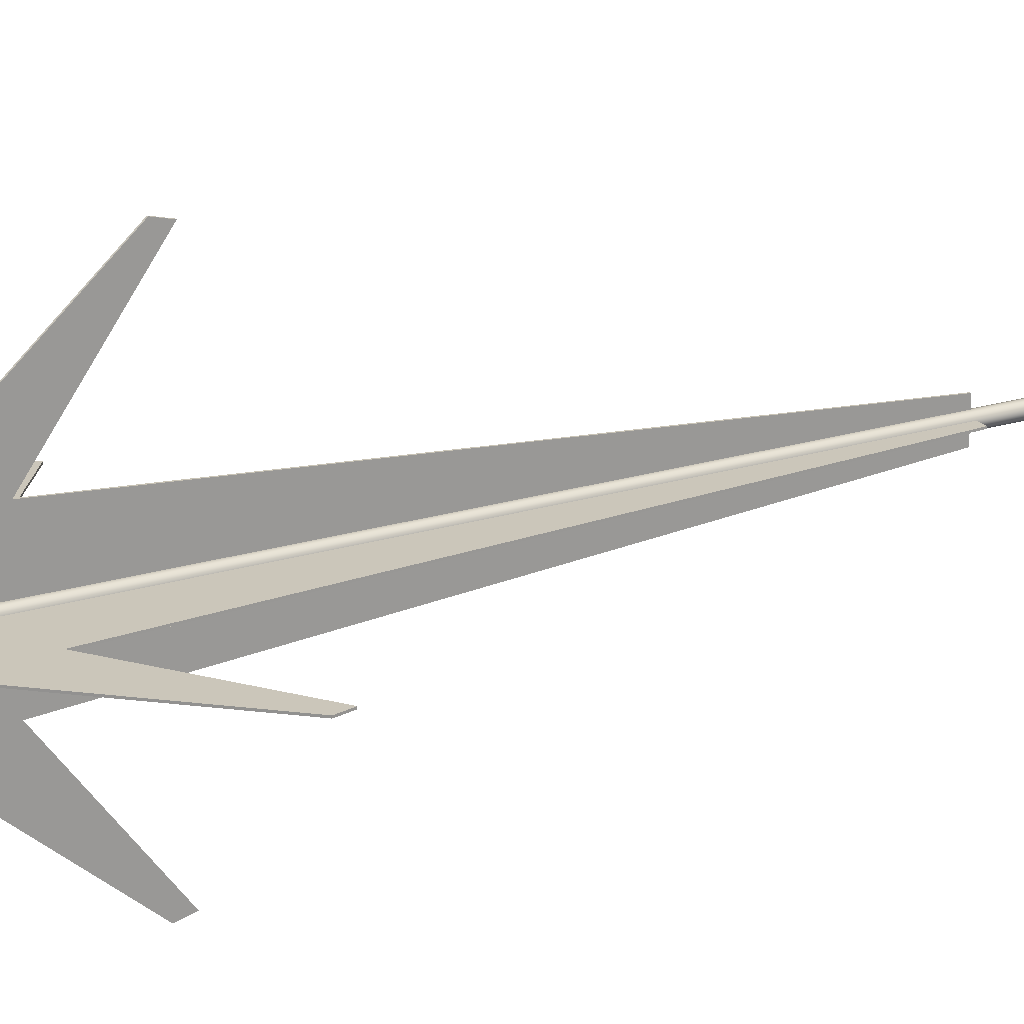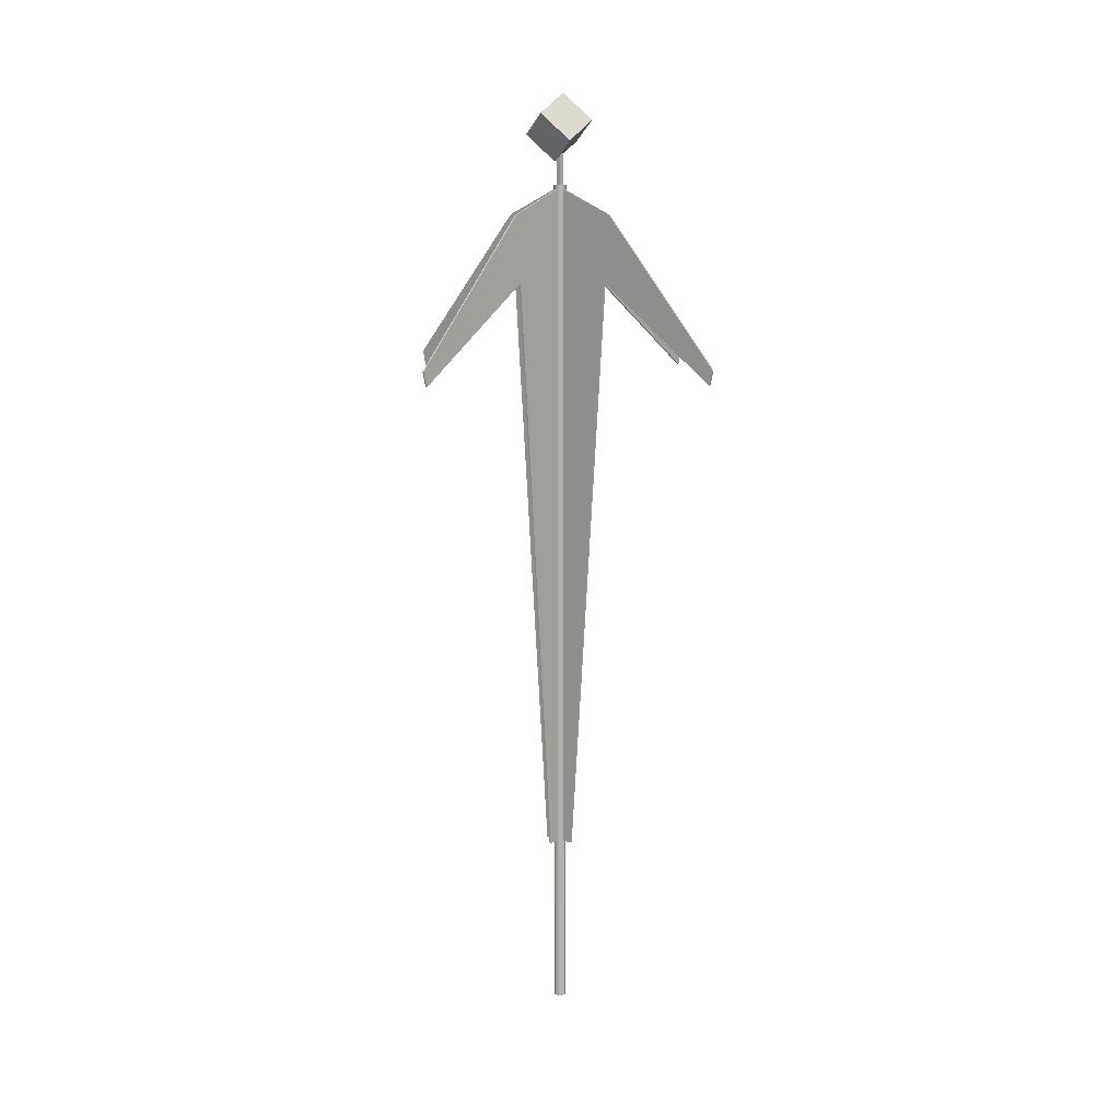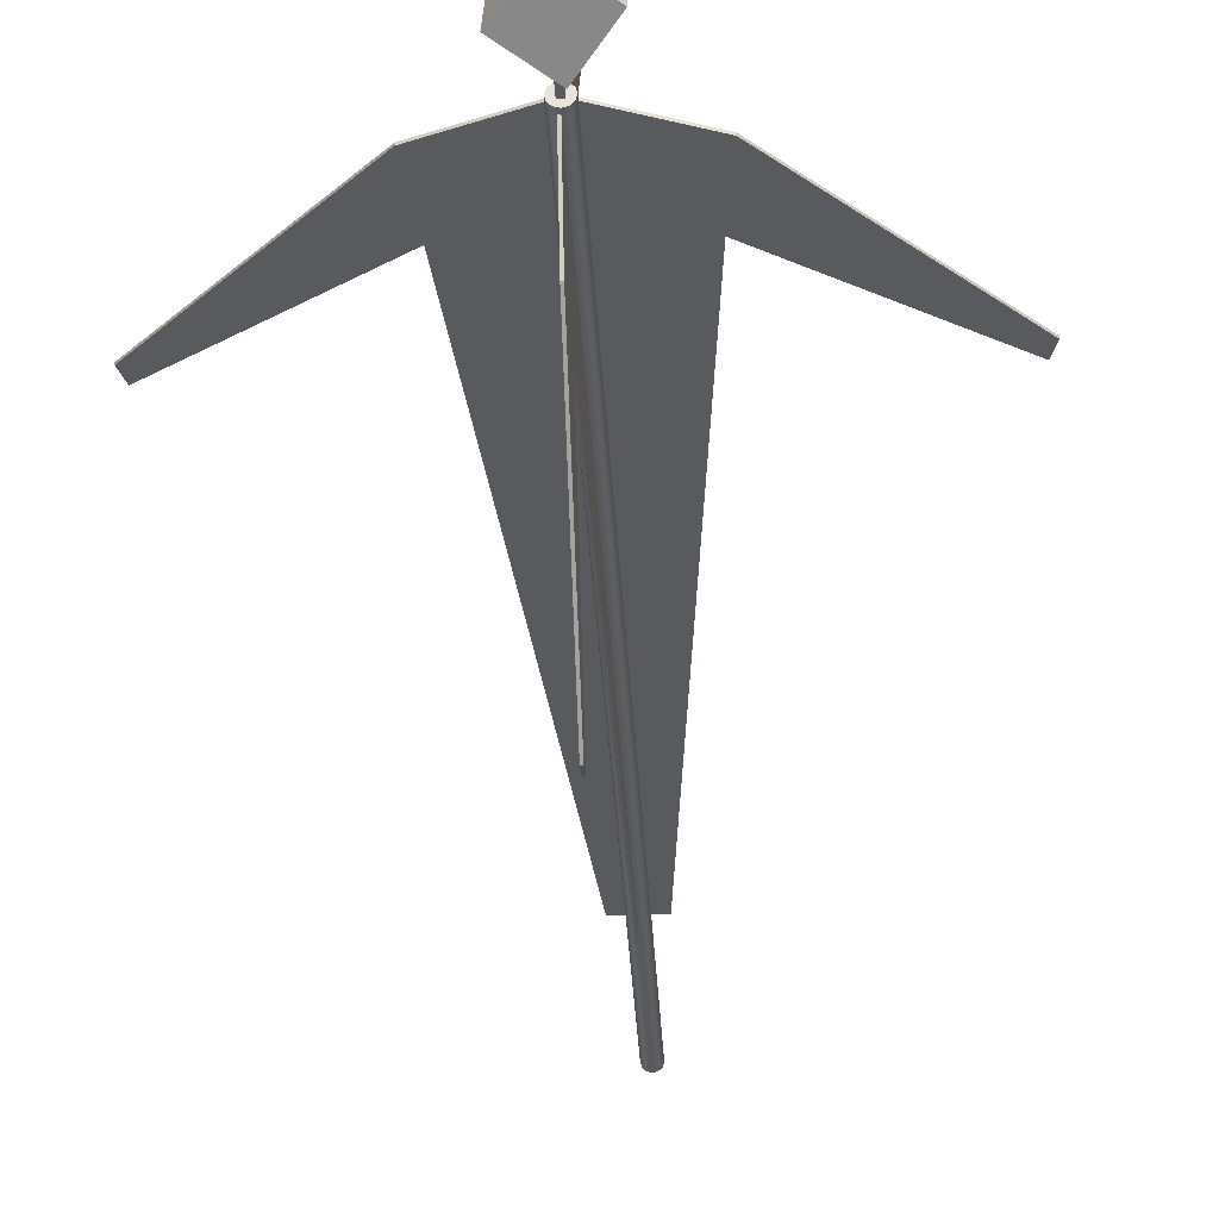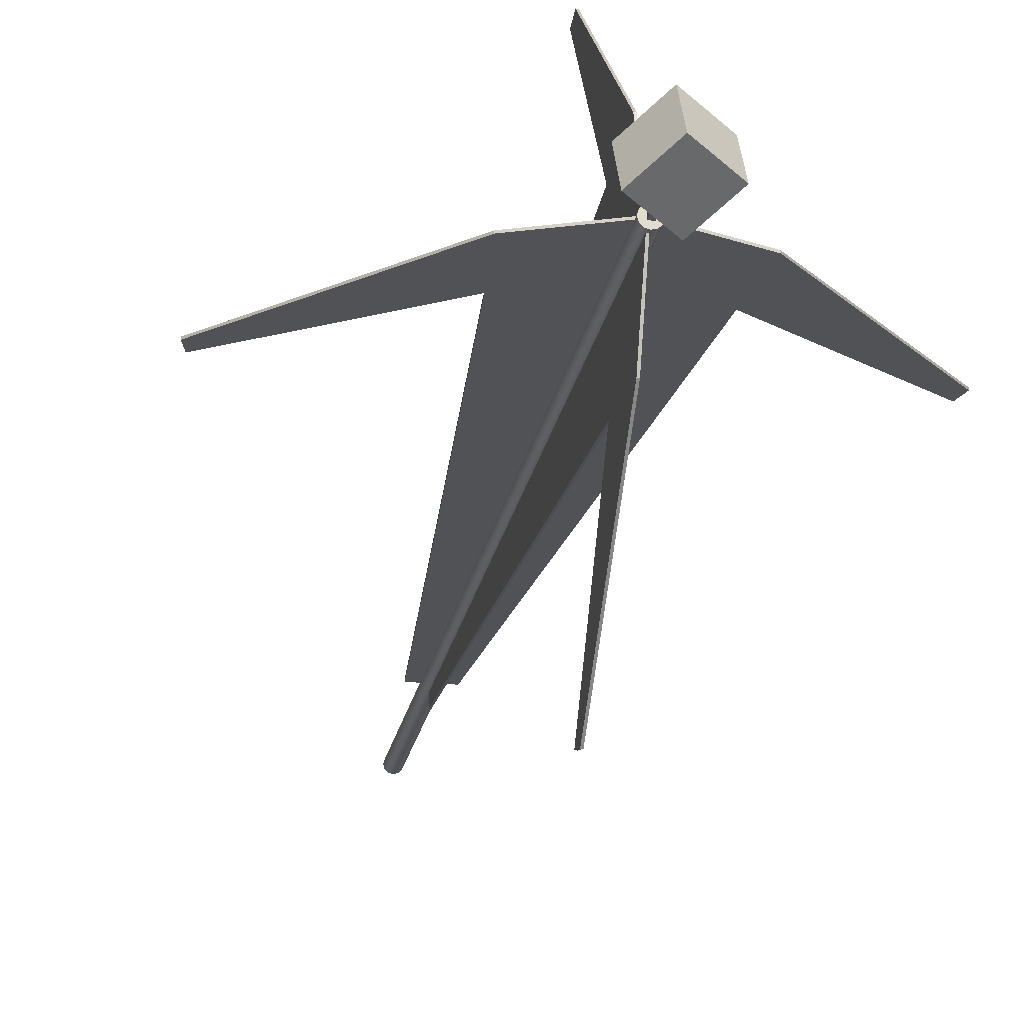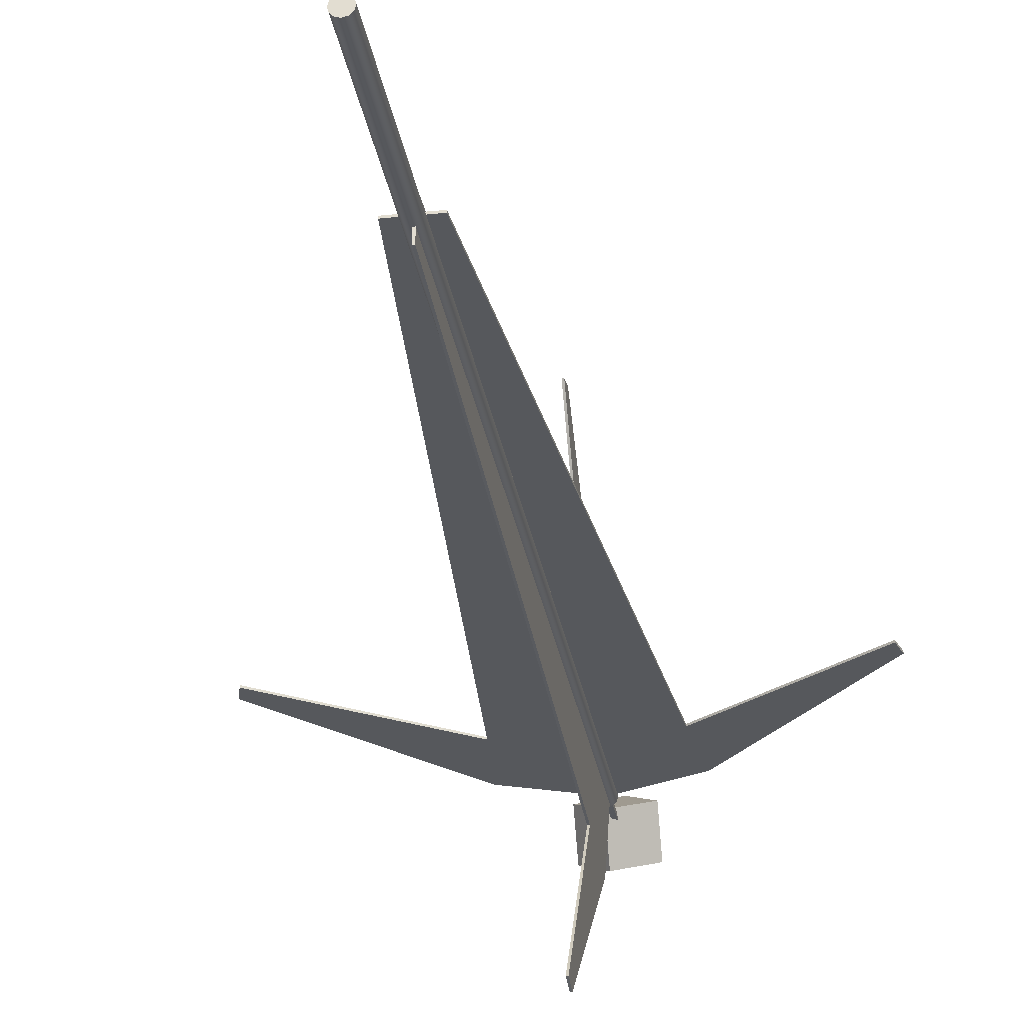
<metadata>
{"format":"obj","ext":"obj","renderer":"f3d","projection":"perspective","resolution":1024,"background":"white","views":[{"elev":21.1,"azim":-119.1,"up":"+Z"},{"elev":9.9,"azim":41.6,"up":"+Y"},{"elev":-31.1,"azim":-177.2,"up":"+Z"},{"elev":-20.6,"azim":170.6,"up":"+Z"},{"elev":-28.1,"azim":9.0,"up":"+Z"}]}
</metadata>
<code>
v 0 2.709 0
v 0 0.5457 0
v -0.006256 2.813 0.006256
v -0.006256 2.713 0.006256
v 0.006256 2.813 0.006256
v 0.006256 2.713 0.006256
v 0.006256 2.813 -0.006256
v 0.006256 2.713 -0.006256
v -0.006256 2.813 -0.006256
v -0.006256 2.713 -0.006256
v -0.0914 2.872 0.05996
v -0.01599 2.787 0.00693
v 0.007196 2.935 0.09933
v 0.0826 2.85 0.0463
v 0.007196 3.002 -0.00693
v 0.0826 2.917 -0.05996
v -0.0914 2.938 -0.0463
v -0.01599 2.854 -0.09933
v 0.02067 2.714 0
v 0 2.714 0
v 0.0179 2.714 0.01034
v 0.02067 -0.000175 0
v 0.02067 2.714 0
v 0.0179 -0.000175 0.01034
v 0.0179 2.714 0.01034
v 0.01034 2.714 0.0179
v 0.01034 2.714 0.0179
v 0.01034 -0.000175 0.0179
v 0 2.714 0.02067
v 0 -0.000175 0.02067
v 0 2.714 0.02067
v -0.01034 2.714 0.0179
v -0.01034 2.714 0.0179
v -0.01034 -0.000175 0.0179
v -0.0179 2.714 0.01034
v -0.0179 -0.000175 0.01034
v -0.0179 2.714 0.01034
v -0.02067 2.714 0
v -0.02067 2.714 0
v -0.02067 -0.000175 0
v -0.0179 2.714 -0.01034
v -0.0179 -0.000175 -0.01034
v -0.0179 2.714 -0.01034
v -0.01034 2.714 -0.0179
v -0.01034 2.714 -0.0179
v -0.01034 -0.000175 -0.0179
v 0 2.714 -0.02067
v 0 -0.000175 -0.02067
v 0 2.714 -0.02067
v 0.01034 2.714 -0.0179
v 0.01034 2.714 -0.0179
v 0.01034 -0.000175 -0.0179
v 0.0179 2.714 -0.01034
v 0.0179 -0.000175 -0.01034
v 0.0179 2.714 -0.01034
v 0.02067 2.714 0
v 0.02067 -0.000175 0
v 0 -0.000175 0.02067
v -0.01034 -0.000175 0.0179
v 0.01034 -0.000175 -0.0179
v 0.01034 -0.000175 0.0179
v 0.0179 -0.000175 0.01034
v -0.0179 -0.000175 0.01034
v 0 -0.000175 -0.02067
v -0.01034 -0.000175 -0.0179
v -0.0179 -0.000175 -0.01034
v -0.02067 -0.000175 0
v 0.0179 -0.000175 -0.01034
v 0.02067 -0.000175 0
v -0.192 2.409 0.0052
v -0.192 2.409 0
v -0.05239 0.5457 0
v -0.05239 0.5457 0.0052
v 0 2.71 0.005217
v 0 2.709 0
v -0.211 2.621 0
v -0.211 2.621 0.0052
v -0.6234 2.158 0.0052
v -0.6234 2.158 0
v -0.6112 2.109 0
v -0.6112 2.109 0.0052
v -0.6234 2.158 0
v -0.6234 2.158 0.0052
v 0.05239 0.5457 0.0052
v 0.05239 0.5457 0
v 0.192 2.409 0
v 0.192 2.409 0.0052
v 0.211 2.621 0.0052
v 0.211 2.621 0
v 0.6112 2.109 0
v 0.6112 2.109 0.0052
v 0.6234 2.158 0
v 0.6234 2.158 0.0052
v 0.6234 2.158 0.0052
v 0.6234 2.158 0
v 0.05239 0.5457 0
v 0 0.5457 0
v 0 2.709 0
v -0.05239 0.5457 0
v 0.192 2.409 0
v -0.192 2.409 0
v -0.211 2.621 0
v 0.211 2.621 0
v 0 0.5457 0
v 0 0.5457 0.005217
v 0.6234 2.158 0
v 0.6112 2.109 0
v -0.6234 2.158 0
v -0.6112 2.109 0
v 0 2.71 0.005217
v 0.192 2.409 0.0052
v 0.211 2.621 0.0052
v -0.192 2.409 0.0052
v -0.211 2.621 0.0052
v -0.05239 0.5457 0.0052
v 0.05239 0.5457 0.0052
v 0 0.5457 0.005217
v 0.6112 2.109 0.0052
v 0.6234 2.158 0.0052
v -0.6234 2.158 0.0052
v -0.6112 2.109 0.0052
v 0.0052 2.409 0.192
v 0 2.409 0.192
v 0 0.5457 0.05239
v 0.0052 0.5457 0.05239
v 0.005217 2.71 -0
v 0 2.709 0
v 0 2.621 0.211
v 0.0052 2.621 0.211
v 0.0052 2.158 0.6234
v 0 2.158 0.6234
v 0 2.109 0.6112
v 0.0052 2.109 0.6112
v 0 2.158 0.6234
v 0.0052 2.158 0.6234
v 0.0052 0.5457 -0.05239
v -0 0.5457 -0.05239
v -0 2.409 -0.192
v 0.0052 2.409 -0.192
v 0.0052 2.621 -0.211
v -0 2.621 -0.211
v -0 2.109 -0.6112
v 0.0052 2.109 -0.6112
v -0 2.158 -0.6234
v 0.0052 2.158 -0.6234
v 0.0052 2.158 -0.6234
v -0 2.158 -0.6234
v -0 0.5457 -0.05239
v -0 0.5457 -0
v 0 2.709 0
v 0 0.5457 0.05239
v -0 2.409 -0.192
v 0 2.409 0.192
v 0 2.621 0.211
v -0 2.621 -0.211
v -0 0.5457 -0
v 0.005217 0.5457 -0
v -0 2.158 -0.6234
v -0 2.109 -0.6112
v 0 2.158 0.6234
v 0 2.109 0.6112
v 0.005217 2.71 -0
v 0.0052 2.409 -0.192
v 0.0052 2.621 -0.211
v 0.0052 2.409 0.192
v 0.0052 2.621 0.211
v 0.0052 0.5457 0.05239
v 0.0052 0.5457 -0.05239
v 0.005217 0.5457 -0
v 0.0052 2.109 -0.6112
v 0.0052 2.158 -0.6234
v 0.0052 2.158 0.6234
v 0.0052 2.109 0.6112
g tyc
f 19 20 21
f 22 23 24
f 23 25 24
f 21 20 26
f 24 25 27
f 24 27 28
f 26 20 29
f 28 27 30
f 27 31 30
f 29 20 32
f 30 31 33
f 30 33 34
f 32 20 35
f 34 33 36
f 33 37 36
f 35 20 38
f 36 37 39
f 36 39 40
f 38 20 41
f 40 39 42
f 39 43 42
f 41 20 44
f 42 43 45
f 42 45 46
f 44 20 47
f 46 45 48
f 45 49 48
f 47 20 50
f 48 49 51
f 48 51 52
f 50 20 53
f 52 51 54
f 51 55 54
f 53 20 19
f 54 55 56
f 54 56 57
f 58 59 60
f 61 58 60
f 62 61 60
f 59 63 60
f 63 64 60
f 63 65 64
f 63 66 65
f 63 67 66
f 62 60 68
f 69 62 68
g telo1
f 70 71 72
f 70 72 73
f 74 75 76
f 74 76 77
f 78 79 80
f 78 80 81
f 81 80 71
f 81 71 70
f 77 76 82
f 77 82 83
f 84 85 86
f 84 86 87
f 88 89 75
f 88 75 74
f 87 86 90
f 87 90 91
f 91 90 92
f 91 92 93
f 94 95 89
f 94 89 88
f 96 97 98
f 98 97 99
f 98 100 96
f 99 101 98
f 101 102 98
f 98 103 100
f 104 84 105
f 104 85 84
f 73 72 104
f 105 73 104
f 103 106 107
f 103 107 100
f 101 108 102
f 101 109 108
f 110 111 112
f 113 110 114
f 113 115 110
f 110 116 111
f 117 116 110
f 117 110 115
f 112 118 119
f 118 112 111
f 114 120 121
f 113 114 121
g telo2
f 122 123 124
f 122 124 125
f 126 127 128
f 126 128 129
f 130 131 132
f 130 132 133
f 133 132 123
f 133 123 122
f 129 128 134
f 129 134 135
f 136 137 138
f 136 138 139
f 140 141 127
f 140 127 126
f 139 138 142
f 139 142 143
f 143 142 144
f 143 144 145
f 146 147 141
f 146 141 140
f 148 149 150
f 150 149 151
f 150 152 148
f 151 153 150
f 153 154 150
f 150 155 152
f 156 136 157
f 156 137 136
f 125 124 156
f 157 125 156
f 155 158 159
f 155 159 152
f 153 160 154
f 153 161 160
f 162 163 164
f 165 162 166
f 165 167 162
f 162 168 163
f 169 168 162
f 169 162 167
f 164 170 171
f 170 164 163
f 166 172 173
f 165 166 173
g hlava1
f 3 4 5
f 4 6 5
f 5 6 7
f 6 8 7
f 7 8 9
f 8 10 9
f 9 10 3
f 10 4 3
f 9 3 7
f 3 5 7
f 4 10 6
f 10 8 6
g hlava2
f 11 12 13
f 12 14 13
f 13 14 15
f 14 16 15
f 15 16 17
f 16 18 17
f 17 18 11
f 18 12 11
f 17 11 15
f 11 13 15
f 12 18 14
f 18 16 14

</code>
